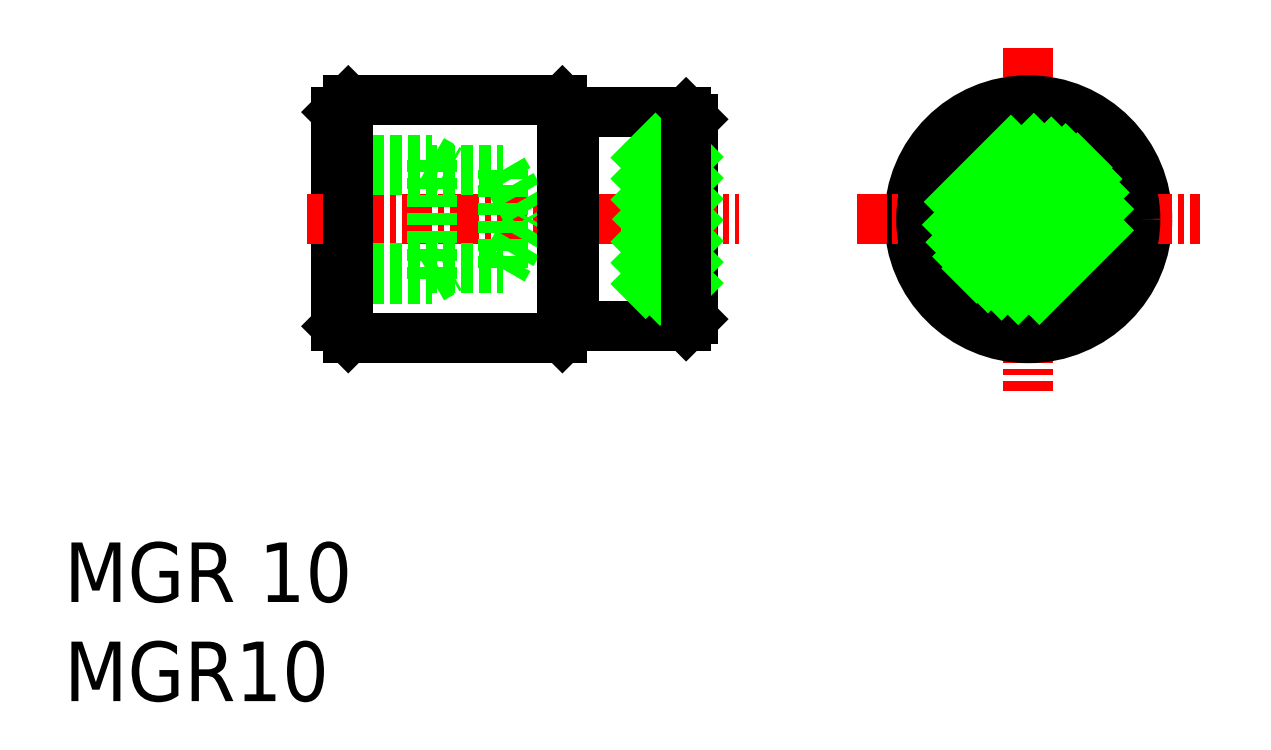
<metadata>
{"format":"dxf","ext":"dxf","renderer":"ezdxf+matplotlib","layout":"modelspace","background":"white","min_lineweight":24,"dpi":150}
</metadata>
<code>
0
SECTION
2
ENTITIES
0
LINE
8
CENTER
10
123.8
20
164.5
30
0
11
123.8
21
150.1
31
0
0
CIRCLE
8
0
10
123.8
20
157.3
30
0
40
5
0
LINE
8
0
10
109.7
20
161.5
30
0
11
109.7
21
153.1
31
0
0
LINE
8
0
10
94.73
20
161.8
30
0
11
94.73
21
152.8
31
0
0
LINE
8
0
10
95.23
20
152.3
30
0
11
104.2
21
152.3
31
0
0
LINE
8
0
10
94.73
20
152.8
30
0
11
95.23
21
152.3
31
0
0
LINE
8
CENTER
10
93.49
20
157.3
30
0
11
111.7
21
157.3
31
0
0
LINE
8
CENTER
10
116.6
20
157.3
30
0
11
131
21
157.3
31
0
0
LINE
8
0
10
95.23
20
162.3
30
0
11
104.2
21
162.3
31
0
0
LINE
8
0
10
94.73
20
159.8
30
0
11
98.73
21
159.8
31
0
0
LINE
8
0
10
94.73
20
154.8
30
0
11
98.73
21
154.8
31
0
0
LINE
8
0
10
95.23
20
162.3
30
0
11
94.73
21
161.8
31
0
0
LINE
8
0
10
107.7
20
160.3
30
0
11
107.7
21
154.3
31
0
0
LINE
8
0
10
101.7
20
155.2
30
0
11
101.7
21
159.4
31
0
0
LINE
8
0
10
101.7
20
155.2
30
0
11
102.9
21
157.3
31
0
0
LINE
8
0
10
109.7
20
154.3
30
0
11
107.7
21
154.3
31
0
0
LINE
8
0
10
101.7
20
159.4
30
0
11
102.9
21
157.3
31
0
0
LINE
8
0
10
109.7
20
160.3
30
0
11
107.7
21
160.3
31
0
0
LINE
8
0
10
109.4
20
161.8
30
0
11
109.7
21
161.5
31
0
0
CIRCLE
8
0
10
123.8
20
157.3
30
0
40
2.5
0
CIRCLE
8
0
10
123.8
20
157.3
30
0
40
3
0
LINE
8
0
10
104.7
20
161.8
30
0
11
109.4
21
161.8
31
0
0
LINE
8
0
10
104.7
20
152.8
30
0
11
109.4
21
152.8
31
0
0
LINE
8
0
10
109.4
20
152.8
30
0
11
109.7
21
153.1
31
0
0
LINE
8
0
10
104.7
20
152.8
30
0
11
104.2
21
152.3
31
0
0
LINE
8
0
10
104.2
20
162.3
30
0
11
104.7
21
161.8
31
0
0
LINE
8
0
10
109.5
20
160.3
30
0
11
109.5
21
154.3
31
0
0
CIRCLE
8
0
10
123.8
20
157.3
30
0
40
4.5
0
TEXT
8
0
10
83.29
20
141.2
30
0
40
2.5
1
MGR 10
0
TEXT
8
0
10
83.29
20
137
30
0
40
2.5
1
MGR10
0
LINE
8
0
10
98.73
20
159.8
30
0
11
98.73
21
154.8
31
0
0
LINE
8
0
10
94.73
20
155.2
30
0
11
101.7
21
155.2
31
0
0
LINE
8
0
10
94.73
20
159.4
30
0
11
101.7
21
159.4
31
0
0
CIRCLE
8
0
10
123.8
20
157.3
30
0
40
2.067
0
LINE
8
0
10
104.7
20
161.8
30
0
11
104.7
21
152.8
31
0
0
LINE
8
0
10
107.7
20
157.2
30
0
11
107.8
21
157.3
31
0
0
LINE
8
0
10
109.6
20
157.3
30
0
11
109.6
21
157.4
31
0
0
CIRCLE
8
0
10
123.8
20
157.3
30
0
40
4.2
0
LINE
8
0
10
95.23
20
162.3
30
0
11
95.23
21
152.3
31
0
0
LINE
8
0
10
104.2
20
162.3
30
0
11
104.2
21
152.3
31
0
0
INSERT
8
0
2
*X13
10
0
20
0
30
0
0
INSERT
8
0
2
*X14
10
0
20
0
30
0
0
LINE
8
0
10
109.4
20
161.8
30
0
11
109.4
21
152.8
31
0
0
LINE
8
0
10
98.73
20
159.8
30
0
11
99.48
21
159.4
31
0
0
LINE
8
0
10
98.73
20
154.8
30
0
11
99.48
21
155.2
31
0
0
ENDSEC
0
EOF

</code>
